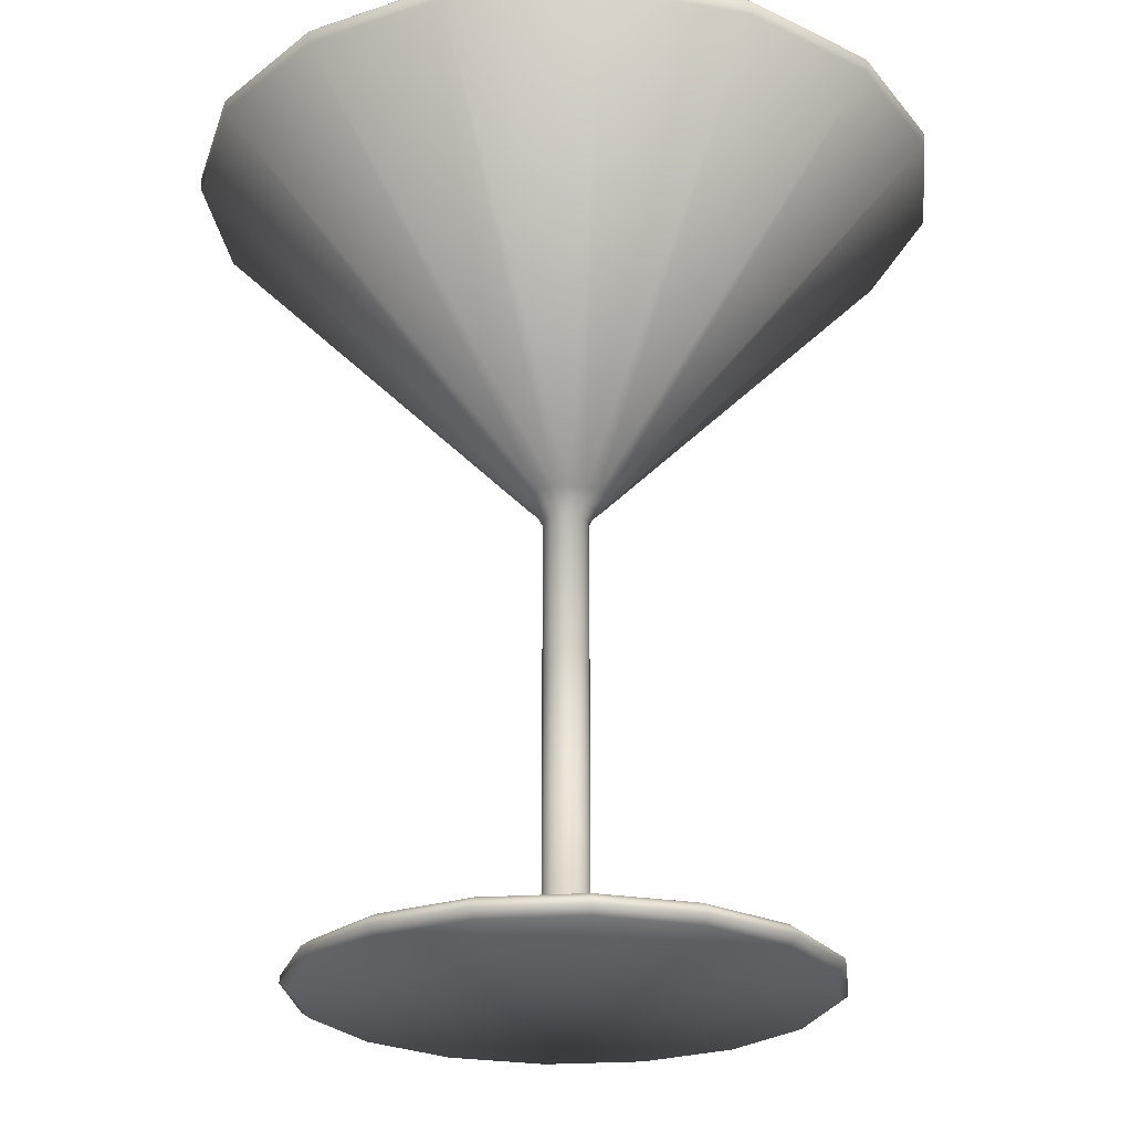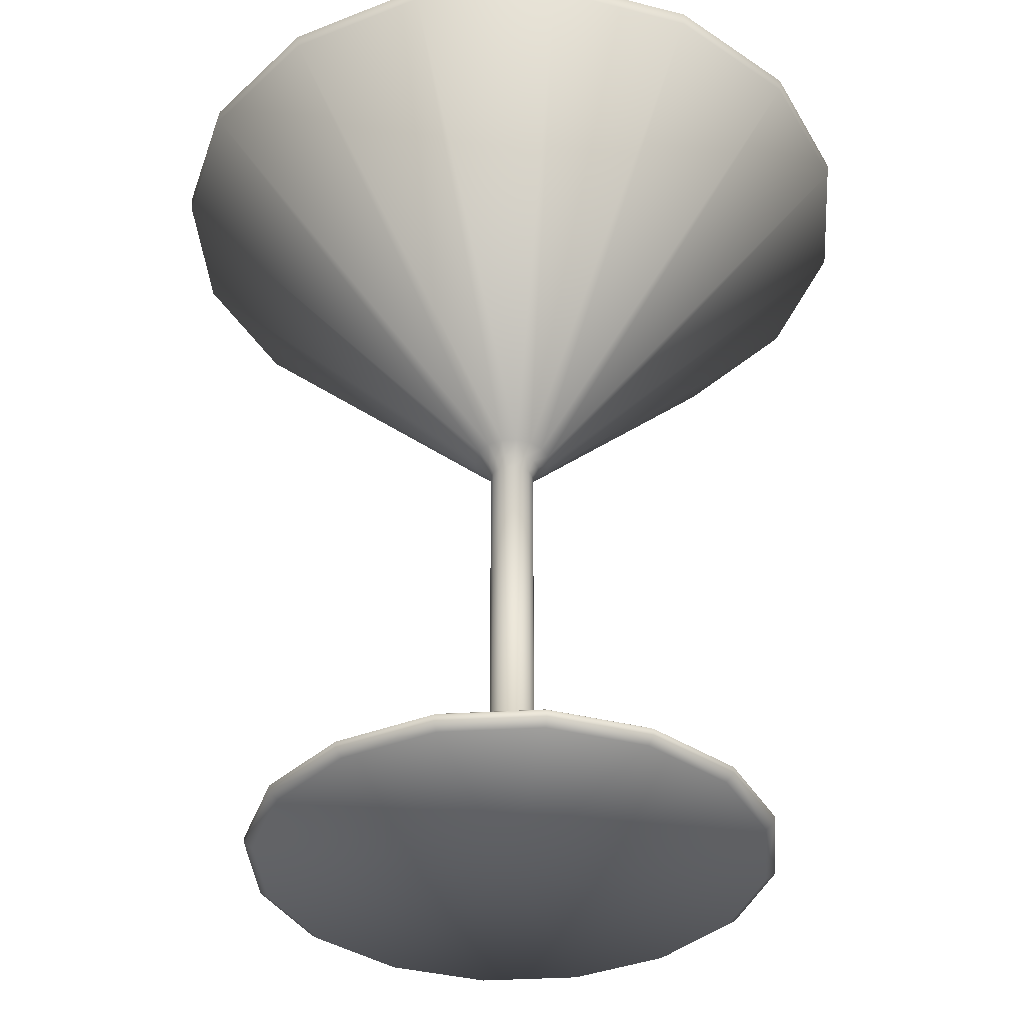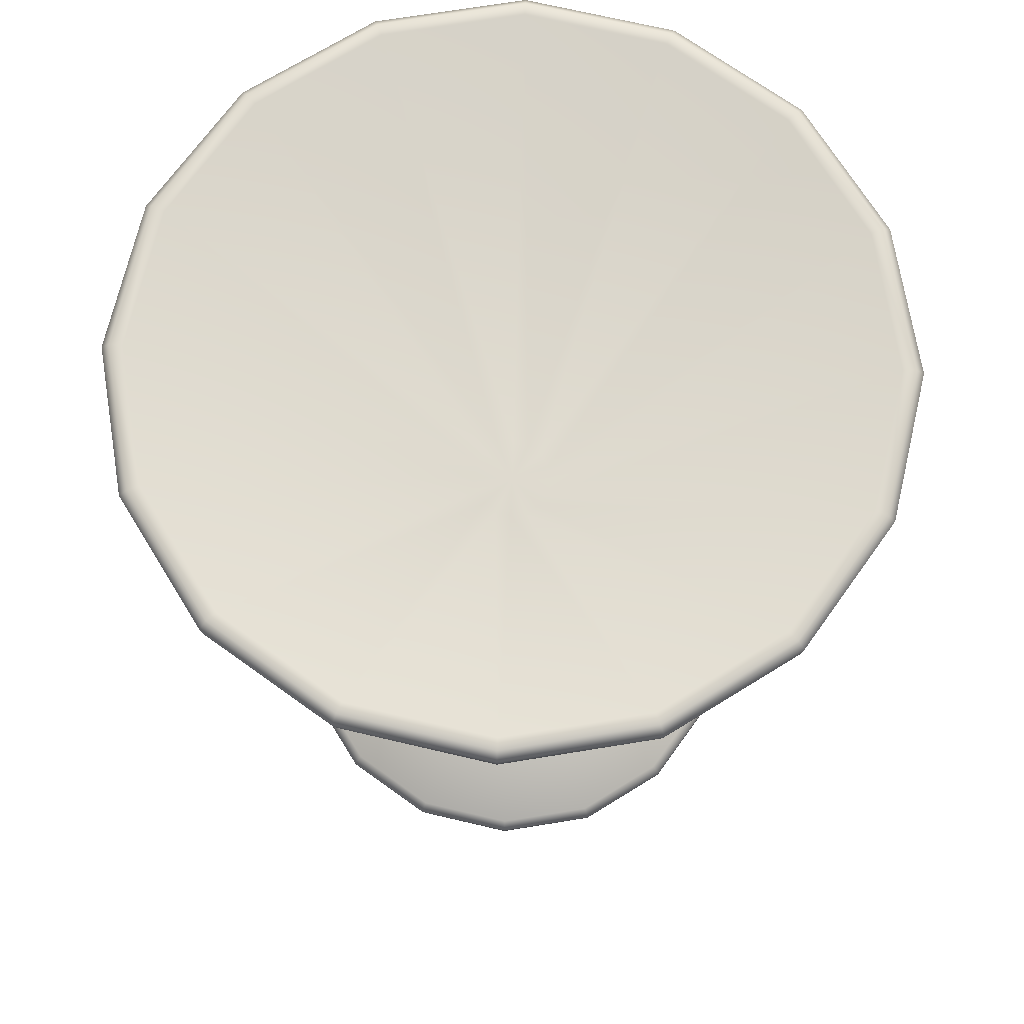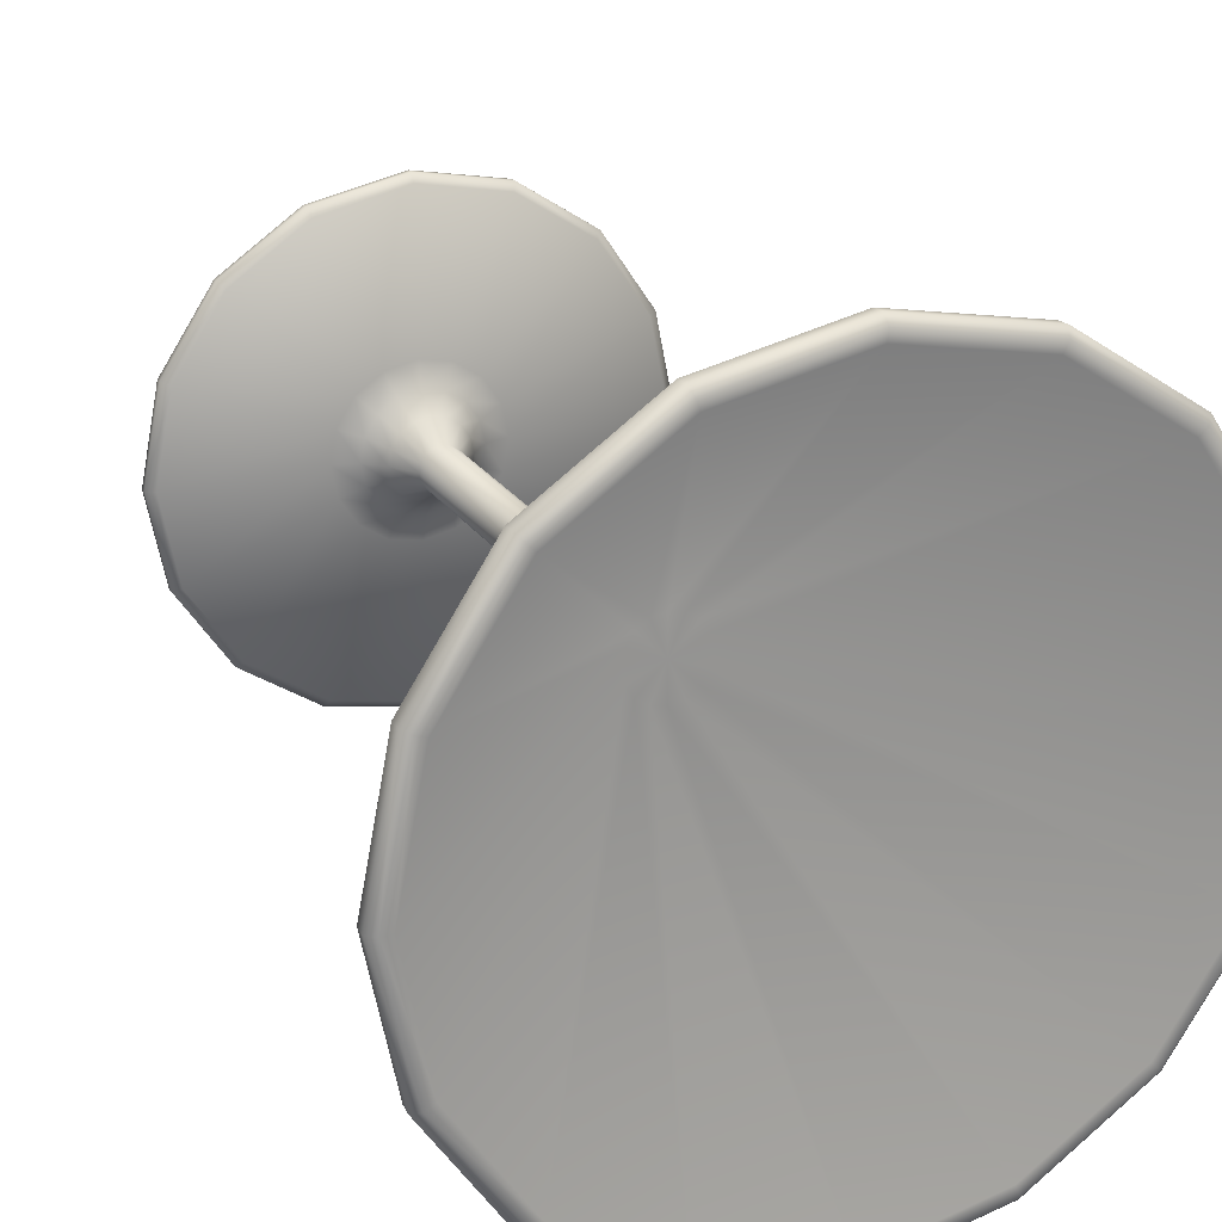
<metadata>
{"format":"obj","ext":"obj","renderer":"f3d","projection":"perspective","resolution":1024,"background":"white","views":[{"elev":-24.4,"azim":40.2,"up":"+Z"},{"elev":-37.2,"azim":-119.4,"up":"+Z"},{"elev":70.8,"azim":92.0,"up":"+Z"},{"elev":23.1,"azim":-25.0,"up":"+Y"}]}
</metadata>
<code>
o MeshCup_23_0_GeomSubset_0
v 0 0 -0.06336
v -0.05125 0.02123 0.06062
v -0.03922 0.03922 0.06062
v -0.02123 0.05125 0.06062
v 0 0.05547 0.06062
v 0.02123 0.05125 0.06062
v 0.03922 0.03922 0.06062
v 0.05125 0.02123 0.06062
v 0.05547 0 0.06062
v 0.05125 -0.02123 0.06062
v 0.03922 -0.03922 0.06062
v 0.02123 -0.05125 0.06062
v 0 -0.05547 0.06062
v -0.02123 -0.05125 0.06062
v -0.03922 -0.03922 0.06062
v -0.05125 -0.02123 0.06062
v -0.05547 0 0.06061
v -0.03422 0.01418 -0.06336
v -0.02619 0.02619 -0.06336
v -0.02619 0.02619 -0.06051
v -0.03422 0.01418 -0.06051
v -0.01418 0.03422 -0.06336
v -0.01418 0.03422 -0.06051
v 0 0.03704 -0.06336
v 0 0.03704 -0.06051
v 0.01418 0.03422 -0.06336
v 0.01418 0.03422 -0.06051
v 0.02619 0.02619 -0.06336
v 0.02619 0.02619 -0.06051
v 0.03422 0.01418 -0.06336
v 0.03422 0.01418 -0.06051
v 0.03704 0 -0.06336
v 0.03704 0 -0.06051
v 0.03422 -0.01417 -0.06336
v 0.03422 -0.01417 -0.06051
v 0.02619 -0.02619 -0.06336
v 0.02619 -0.02619 -0.06051
v 0.01418 -0.03422 -0.06336
v 0.01418 -0.03422 -0.06051
v 0 -0.03704 -0.06336
v 0 -0.03704 -0.06051
v -0.01418 -0.03422 -0.06336
v -0.01418 -0.03422 -0.06051
v -0.02619 -0.02619 -0.06336
v -0.02619 -0.02619 -0.06051
v -0.03422 -0.01417 -0.06336
v -0.03422 -0.01417 -0.06051
v -0.03704 0 -0.06336
v -0.03704 0 -0.06051
v -0.02129 -0.0514 0.06263
v -0.03934 -0.03934 0.06263
v 0 -0.05564 0.06263
v 0.02129 -0.0514 0.06263
v 0.03934 -0.03934 0.06263
v 0.0514 -0.02129 0.06263
v 0.05564 0 0.06263
v 0.0514 0.02129 0.06263
v 0.03934 0.03934 0.06263
v 0.02129 0.0514 0.06263
v 0 0.05564 0.06263
v -0.02129 0.0514 0.06263
v -0.03934 0.03934 0.06263
v -0.0514 0.02129 0.06263
v -0.05564 0 0.06263
v -0.0514 -0.02129 0.06263
v -0.005612 0.002325 0.01014
v -0.003129 0.001296 0.006807
v -0.004296 0.004295 0.01014
v -0.002394 0.002394 0.006807
v -0.002325 0.005612 0.01014
v -0.001296 0.003128 0.006807
v 0 0.006074 0.01014
v 0 0.003386 0.006807
v 0.002324 0.005612 0.01014
v 0.001295 0.003128 0.006807
v 0.004295 0.004295 0.01014
v 0.002394 0.002394 0.006807
v 0.005612 0.002325 0.01014
v 0.003128 0.001296 0.006807
v 0.006074 0 0.01014
v 0.003386 0 0.006807
v 0.005612 -0.002324 0.01014
v 0.003128 -0.001296 0.006807
v 0.004295 -0.004295 0.01014
v 0.002394 -0.002394 0.006807
v 0.002324 -0.005612 0.01014
v 0.001295 -0.003128 0.006807
v 0 -0.006074 0.01014
v 0 -0.003385 0.006807
v -0.002325 -0.005612 0.01014
v -0.001296 -0.003128 0.006807
v -0.004296 -0.004295 0.01014
v -0.002394 -0.002394 0.006807
v -0.005612 -0.002324 0.01014
v -0.003129 -0.001296 0.006807
v -0.006074 0 0.01014
v -0.003386 0 0.006807
v -0.009186 -0.009185 -0.06051
v -0.006396 -0.006396 -0.05947
v -0.004354 -0.004354 -0.05664
v -0.002394 -0.002394 -0.05277
v -0.004971 -0.012 -0.06051
v -0.003462 -0.008357 -0.05947
v -0.002357 -0.005689 -0.05664
v -0.001296 -0.003128 -0.05277
v 0 -0.01299 -0.06051
v 0 -0.009045 -0.05947
v 0 -0.006157 -0.05664
v 0 -0.003385 -0.05277
v 0.004971 -0.012 -0.06051
v 0.003461 -0.008356 -0.05947
v 0.002356 -0.005689 -0.05664
v 0.001295 -0.003128 -0.05277
v 0.009185 -0.009185 -0.06051
v 0.006395 -0.006396 -0.05947
v 0.004354 -0.004354 -0.05664
v 0.002394 -0.002394 -0.05277
v 0.012 -0.004971 -0.06051
v 0.008356 -0.003461 -0.05947
v 0.005688 -0.002356 -0.05664
v 0.003128 -0.001296 -0.05277
v 0.01299 0 -0.06051
v 0.009045 0 -0.05947
v 0.006157 0 -0.05664
v 0.003386 0 -0.05277
v 0.012 0.004971 -0.06051
v 0.008356 0.003461 -0.05947
v 0.005688 0.002356 -0.05664
v 0.003128 0.001296 -0.05277
v 0.009185 0.009185 -0.06051
v 0.006395 0.006396 -0.05947
v 0.004354 0.004354 -0.05664
v 0.002394 0.002394 -0.05277
v 0.004971 0.012 -0.06051
v 0.003461 0.008357 -0.05947
v 0.002356 0.005689 -0.05664
v 0.001295 0.003128 -0.05277
v 0 0.01299 -0.06051
v 0 0.009045 -0.05947
v 0 0.006158 -0.05664
v 0 0.003386 -0.05277
v -0.004971 0.012 -0.06051
v -0.003462 0.008357 -0.05947
v -0.002357 0.005689 -0.05664
v -0.001296 0.003128 -0.05277
v -0.009186 0.009185 -0.06051
v -0.006396 0.006396 -0.05947
v -0.004354 0.004354 -0.05664
v -0.002394 0.002394 -0.05277
v -0.012 0.004971 -0.06051
v -0.008356 0.003461 -0.05947
v -0.005688 0.002356 -0.05664
v -0.003129 0.001296 -0.05277
v -0.01299 0 -0.06051
v -0.009045 0 -0.05947
v -0.006157 0 -0.05664
v -0.003386 0 -0.05277
v -0.012 -0.004971 -0.06051
v -0.008356 -0.003461 -0.05947
v -0.005688 -0.002356 -0.05664
v -0.003129 -0.001296 -0.05277
v -0.05023 0.0208 0.06376
v -0.03844 0.03844 0.06376
v -0.0208 0.05023 0.06376
v 0 0.05436 0.06376
v 0.0208 0.05023 0.06376
v 0.03844 0.03844 0.06376
v 0.05023 0.02081 0.06376
v 0.05436 0 0.06376
v 0.05023 -0.02081 0.06376
v 0.03844 -0.03844 0.06376
v 0.0208 -0.05023 0.06376
v 0 -0.05436 0.06376
v -0.0208 -0.05023 0.06376
v -0.03844 -0.03844 0.06376
v -0.05023 -0.0208 0.06376
v -0.05436 0 0.06376
v -0.0147 0.0355 -0.06146
v -0.02717 0.02717 -0.06146
v -0.0355 0.0147 -0.06146
v -0.03842 0 -0.06146
v -0.0355 -0.0147 -0.06146
v -0.02717 -0.02717 -0.06146
v -0.0147 -0.0355 -0.06146
v 0 -0.03842 -0.06146
v 0.0147 -0.0355 -0.06146
v 0.02717 -0.02717 -0.06146
v 0.0355 -0.0147 -0.06146
v 0.03842 0 -0.06146
v 0.0355 0.0147 -0.06146
v 0.02717 0.02717 -0.06146
v 0.0147 0.0355 -0.06146
v 0 0.03842 -0.06146
v -0.0147 0.0355 -0.06241
v -0.02717 0.02717 -0.06241
v -0.0355 0.0147 -0.06241
v -0.03842 0 -0.06241
v -0.0355 -0.0147 -0.06241
v -0.02717 -0.02717 -0.06241
v -0.0147 -0.0355 -0.06241
v 0 -0.03842 -0.06241
v 0.0147 -0.0355 -0.06241
v 0.02717 -0.02717 -0.06241
v 0.0355 -0.0147 -0.06241
v 0.03842 0 -0.06241
v 0.0355 0.0147 -0.06241
v 0.02717 0.02717 -0.06241
v 0.0147 0.0355 -0.06241
v 0 0.03842 -0.06241
v -0.004019 -0.001664 0.008472
v -0.003076 -0.003075 0.008472
v -0.001665 -0.004018 0.008472
v 0 -0.004349 0.008472
v 0.001664 -0.004018 0.008472
v 0.003075 -0.003075 0.008472
v 0.004019 -0.001664 0.008472
v 0.004349 0 0.008472
v 0.004019 0.001665 0.008472
v 0.003075 0.003076 0.008472
v 0.001664 0.004018 0.008472
v 0 0.00435 0.008472
v -0.001665 0.004018 0.008472
v -0.003076 0.003076 0.008472
v -0.004019 0.001665 0.008472
v -0.004349 0 0.008472
v 0 0 0.01571
v -0.005516 0.002285 0.01571
v -0.004221 0.004222 0.01571
v -0.002284 0.005516 0.01571
v 0 0.00597 0.01571
v 0.002285 0.005516 0.01571
v 0.004221 0.004222 0.01571
v 0.005516 0.002285 0.01571
v 0.00597 0 0.01571
v 0.005516 -0.002285 0.01571
v 0.004221 -0.004221 0.01571
v 0.002285 -0.005516 0.01571
v 0 -0.00597 0.01571
v -0.002284 -0.005516 0.01571
v -0.004221 -0.004221 0.01571
v -0.005516 -0.002285 0.01571
v -0.00597 0 0.01571
v -0.04863 0.02014 0.06355
v -0.03722 0.03722 0.06355
v -0.02014 0.04863 0.06355
v 0 0.05263 0.06355
v 0.02014 0.04863 0.06355
v 0.03722 0.03722 0.06355
v 0.04863 0.02014 0.06355
v 0.05263 0 0.06355
v 0.04863 -0.02014 0.06355
v 0.03722 -0.03722 0.06355
v 0.02014 -0.04863 0.06355
v 0 -0.05263 0.06355
v -0.02014 -0.04863 0.06355
v -0.03722 -0.03722 0.06355
v -0.04863 -0.02014 0.06355
v -0.05263 0 0.06355
v -0.05142 0.0213 0.06053
v -0.03935 0.03935 0.06053
v -0.0213 0.05142 0.06053
v 0 0.05566 0.06053
v 0.0213 0.05142 0.06053
v 0.03935 0.03935 0.06053
v 0.05142 0.0213 0.06053
v 0.05566 0 0.06053
v 0.05142 -0.0213 0.06053
v 0.03935 -0.03935 0.06053
v 0.0213 -0.05142 0.06053
v 0 -0.05566 0.06053
v -0.0213 -0.05142 0.06053
v -0.03935 -0.03935 0.06053
v -0.05142 -0.0213 0.06053
v -0.05565 0 0.06053
v -0.02136 -0.05158 0.0627
v -0.03948 -0.03948 0.0627
v 0 -0.05583 0.0627
v 0.02136 -0.05158 0.0627
v 0.03948 -0.03948 0.0627
v 0.05158 -0.02136 0.0627
v 0.05583 0 0.0627
v 0.05158 0.02136 0.0627
v 0.03948 0.03948 0.0627
v 0.02136 0.05158 0.0627
v 0 0.05583 0.0627
v -0.02136 0.05158 0.0627
v -0.03948 0.03948 0.0627
v -0.05158 0.02136 0.0627
v -0.05583 0 0.0627
v -0.05158 -0.02136 0.0627
v -0.005747 0.002381 0.009992
v -0.004399 0.004399 0.009992
v -0.002381 0.005747 0.009992
v 0 0.006221 0.009992
v 0.00238 0.005747 0.009992
v 0.004399 0.004399 0.009992
v 0.005747 0.002381 0.009992
v 0.006221 0 0.009992
v 0.005747 -0.002381 0.009993
v 0.004399 -0.004399 0.009992
v 0.00238 -0.005747 0.009992
v 0 -0.006221 0.009992
v -0.002381 -0.005747 0.009992
v -0.004399 -0.004399 0.009992
v -0.005747 -0.002381 0.009992
v -0.006221 0 0.009992
v -0.05028 0.02083 0.06396
v -0.03849 0.03849 0.06396
v -0.02083 0.05028 0.06396
v 0 0.05443 0.06396
v 0.02083 0.05028 0.06396
v 0.03849 0.03849 0.06396
v 0.05028 0.02083 0.06396
v 0.05443 0 0.06396
v 0.05028 -0.02083 0.06396
v 0.03849 -0.03849 0.06396
v 0.02083 -0.05028 0.06396
v 0 -0.05443 0.06396
v -0.02083 -0.05028 0.06396
v -0.03849 -0.03849 0.06396
v -0.05028 -0.02083 0.06396
v -0.05443 0 0.06396
v 0 0 0.01592
v -0.005433 0.002251 0.0159
v -0.004158 0.004159 0.0159
v -0.00225 0.005434 0.0159
v 0 0.005882 0.0159
v 0.00225 0.005434 0.0159
v 0.004158 0.004159 0.0159
v 0.005434 0.002251 0.0159
v 0.005882 0 0.0159
v 0.005434 -0.002251 0.0159
v 0.004158 -0.004159 0.0159
v 0.00225 -0.005434 0.0159
v 0 -0.005881 0.0159
v -0.00225 -0.005434 0.0159
v -0.004158 -0.004159 0.0159
v -0.005433 -0.002251 0.0159
v -0.005882 0 0.0159
v -0.04854 0.02011 0.06373
v -0.03715 0.03715 0.06373
v -0.02011 0.04854 0.06373
v 0 0.05254 0.06373
v 0.02011 0.04854 0.06373
v 0.03715 0.03715 0.06373
v 0.04854 0.02011 0.06373
v 0.05254 0 0.06373
v 0.04854 -0.02011 0.06373
v 0.03715 -0.03715 0.06373
v 0.02011 -0.04854 0.06373
v 0 -0.05254 0.06373
v -0.02011 -0.04854 0.06373
v -0.03715 -0.03715 0.06373
v -0.04854 -0.02011 0.06373
v -0.05254 0 0.06373
v 0 0.01102 0.02118
v -0.004216 0.01018 0.02118
v -0.007791 0.007792 0.02118
v -0.01018 0.004217 0.02118
v -0.01102 0 0.02118
v -0.01018 -0.004216 0.02118
v -0.007791 -0.007791 0.02118
v -0.004216 -0.01018 0.02118
v 0 -0.01102 0.02118
v 0.004216 -0.01018 0.02118
v 0.007791 -0.007791 0.02118
v 0.01018 -0.004216 0.02118
v 0.01102 0 0.02118
v 0.01018 0.004217 0.02118
v 0.007791 0.007791 0.02118
v 0.004216 0.01018 0.02118
f 18 19 195 196
f 19 22 194 195
f 22 24 209 194
f 24 26 208 209
f 26 28 207 208
f 28 30 206 207
f 30 32 205 206
f 32 34 204 205
f 34 36 203 204
f 36 38 202 203
f 38 40 201 202
f 40 42 200 201
f 42 44 199 200
f 44 46 198 199
f 46 48 197 198
f 48 18 196 197
f 22 19 1 24
f 26 24 1 28
f 30 28 1 32
f 34 32 1 36
f 38 36 1 40
f 42 40 1 44
f 46 44 1 48
f 18 48 1 19
f 14 15 51 50
f 13 14 50 52
f 12 13 52 53
f 11 12 53 54
f 10 11 54 55
f 9 10 55 56
f 8 9 56 57
f 7 8 57 58
f 6 7 58 59
f 5 6 59 60
f 4 5 60 61
f 3 4 61 62
f 2 3 62 63
f 17 2 63 64
f 16 17 64 65
f 15 16 65 51
f 66 68 3 2
f 224 67 69 223
f 68 70 4 3
f 223 69 71 222
f 70 72 5 4
f 222 71 73 221
f 72 74 6 5
f 221 73 75 220
f 74 76 7 6
f 220 75 77 219
f 76 78 8 7
f 219 77 79 218
f 78 80 9 8
f 218 79 81 217
f 80 82 10 9
f 217 81 83 216
f 82 84 11 10
f 216 83 85 215
f 84 86 12 11
f 215 85 87 214
f 86 88 13 12
f 214 87 89 213
f 88 90 14 13
f 213 89 91 212
f 90 92 15 14
f 212 91 93 211
f 92 94 16 15
f 211 93 95 210
f 94 96 17 16
f 225 210 95 97
f 67 224 225 97
f 96 66 2 17
f 146 150 21 20
f 142 146 20 23
f 138 142 23 25
f 134 138 25 27
f 130 134 27 29
f 126 130 29 31
f 122 126 31 33
f 118 122 33 35
f 114 118 35 37
f 110 114 37 39
f 106 110 39 41
f 102 106 41 43
f 98 102 43 45
f 158 98 45 47
f 154 158 47 49
f 150 154 49 21
f 105 101 93 91
f 109 105 91 89
f 113 109 89 87
f 117 113 87 85
f 121 117 85 83
f 125 121 83 81
f 129 125 81 79
f 133 129 79 77
f 137 133 77 75
f 141 137 75 73
f 145 141 73 71
f 149 145 71 69
f 153 149 69 67
f 157 153 67 97
f 161 157 97 95
f 101 161 95 93
f 100 101 105 104
f 98 99 103 102
f 99 100 104 103
f 104 105 109 108
f 102 103 107 106
f 103 104 108 107
f 108 109 113 112
f 106 107 111 110
f 107 108 112 111
f 112 113 117 116
f 110 111 115 114
f 111 112 116 115
f 116 117 121 120
f 114 115 119 118
f 115 116 120 119
f 120 121 125 124
f 118 119 123 122
f 119 120 124 123
f 124 125 129 128
f 122 123 127 126
f 123 124 128 127
f 128 129 133 132
f 126 127 131 130
f 127 128 132 131
f 132 133 137 136
f 130 131 135 134
f 131 132 136 135
f 136 137 141 140
f 134 135 139 138
f 135 136 140 139
f 140 141 145 144
f 138 139 143 142
f 139 140 144 143
f 144 145 149 148
f 142 143 147 146
f 143 144 148 147
f 148 149 153 152
f 146 147 151 150
f 147 148 152 151
f 152 153 157 156
f 150 151 155 154
f 151 152 156 155
f 156 157 161 160
f 154 155 159 158
f 155 156 160 159
f 101 100 160 161
f 100 99 159 160
f 99 98 158 159
f 175 174 50 51
f 50 174 173 52
f 52 173 172 53
f 53 172 171 54
f 54 171 170 55
f 55 170 169 56
f 56 169 168 57
f 57 168 167 58
f 58 167 166 59
f 59 166 165 60
f 60 165 164 61
f 61 164 163 62
f 62 163 162 63
f 63 162 177 64
f 64 177 176 65
f 65 176 175 51
f 179 178 23 20
f 180 179 20 21
f 181 180 21 49
f 182 181 49 47
f 183 182 47 45
f 184 183 45 43
f 185 184 43 41
f 186 185 41 39
f 187 186 39 37
f 188 187 37 35
f 189 188 35 33
f 190 189 33 31
f 191 190 31 29
f 192 191 29 27
f 193 192 27 25
f 178 193 25 23
f 195 194 178 179
f 196 195 179 180
f 197 196 180 181
f 198 197 181 182
f 199 198 182 183
f 200 199 183 184
f 201 200 184 185
f 202 201 185 186
f 203 202 186 187
f 204 203 187 188
f 205 204 188 189
f 206 205 189 190
f 207 206 190 191
f 208 207 191 192
f 209 208 192 193
f 194 209 193 178
f 92 211 210 94
f 90 212 211 92
f 88 213 212 90
f 86 214 213 88
f 84 215 214 86
f 82 216 215 84
f 80 217 216 82
f 78 218 217 80
f 76 219 218 78
f 74 220 219 76
f 72 221 220 74
f 70 222 221 72
f 68 223 222 70
f 66 224 223 68
f 225 224 66 96
f 94 210 225 96
f 229 230 226 228
f 231 232 226 230
f 233 234 226 232
f 235 236 226 234
f 237 238 226 236
f 239 240 226 238
f 241 242 226 240
f 227 228 226 242
f 243 162 163 244
f 162 243 258 177
f 244 163 164 245
f 245 164 165 246
f 246 165 166 247
f 247 166 167 248
f 248 167 168 249
f 249 168 169 250
f 250 169 170 251
f 251 170 171 252
f 252 171 172 253
f 253 172 173 254
f 254 173 174 255
f 255 174 175 256
f 256 175 176 257
f 257 176 177 258
f 228 227 243 244
f 229 228 244 245
f 230 229 245 246
f 231 230 246 247
f 232 231 247 248
f 233 232 248 249
f 234 233 249 250
f 235 234 250 251
f 236 235 251 252
f 237 236 252 253
f 238 237 253 254
f 239 238 254 255
f 240 239 255 256
f 241 240 256 257
f 242 241 257 258
f 227 242 258 243

</code>
